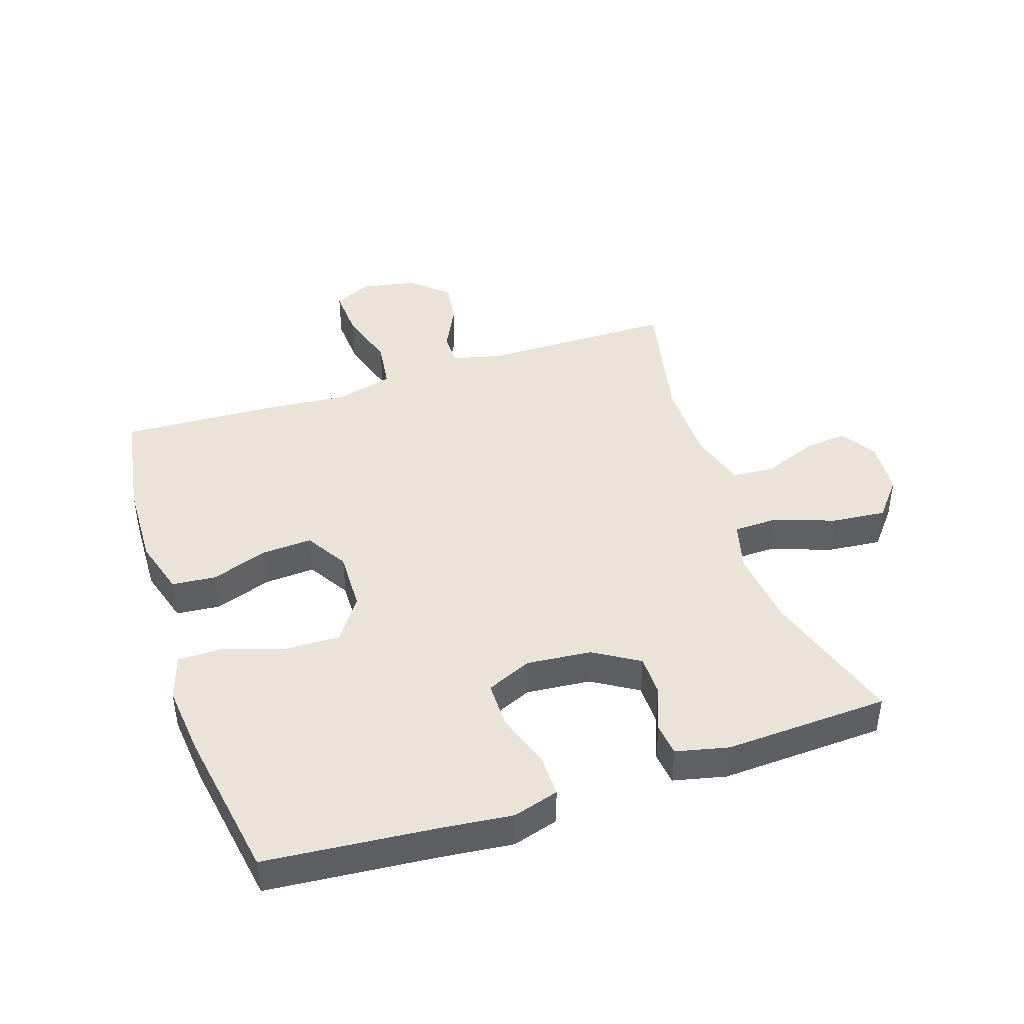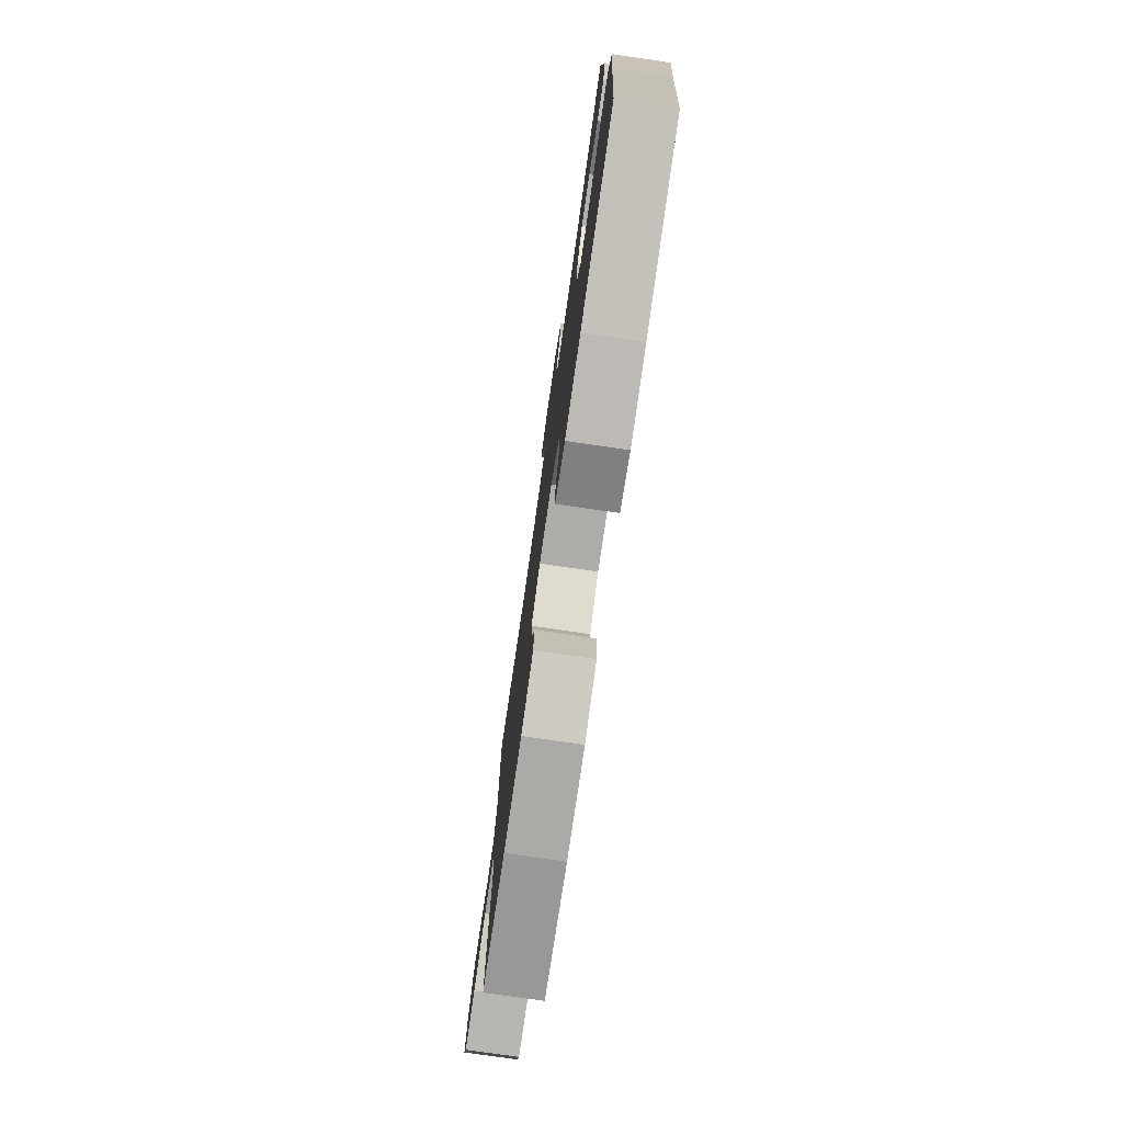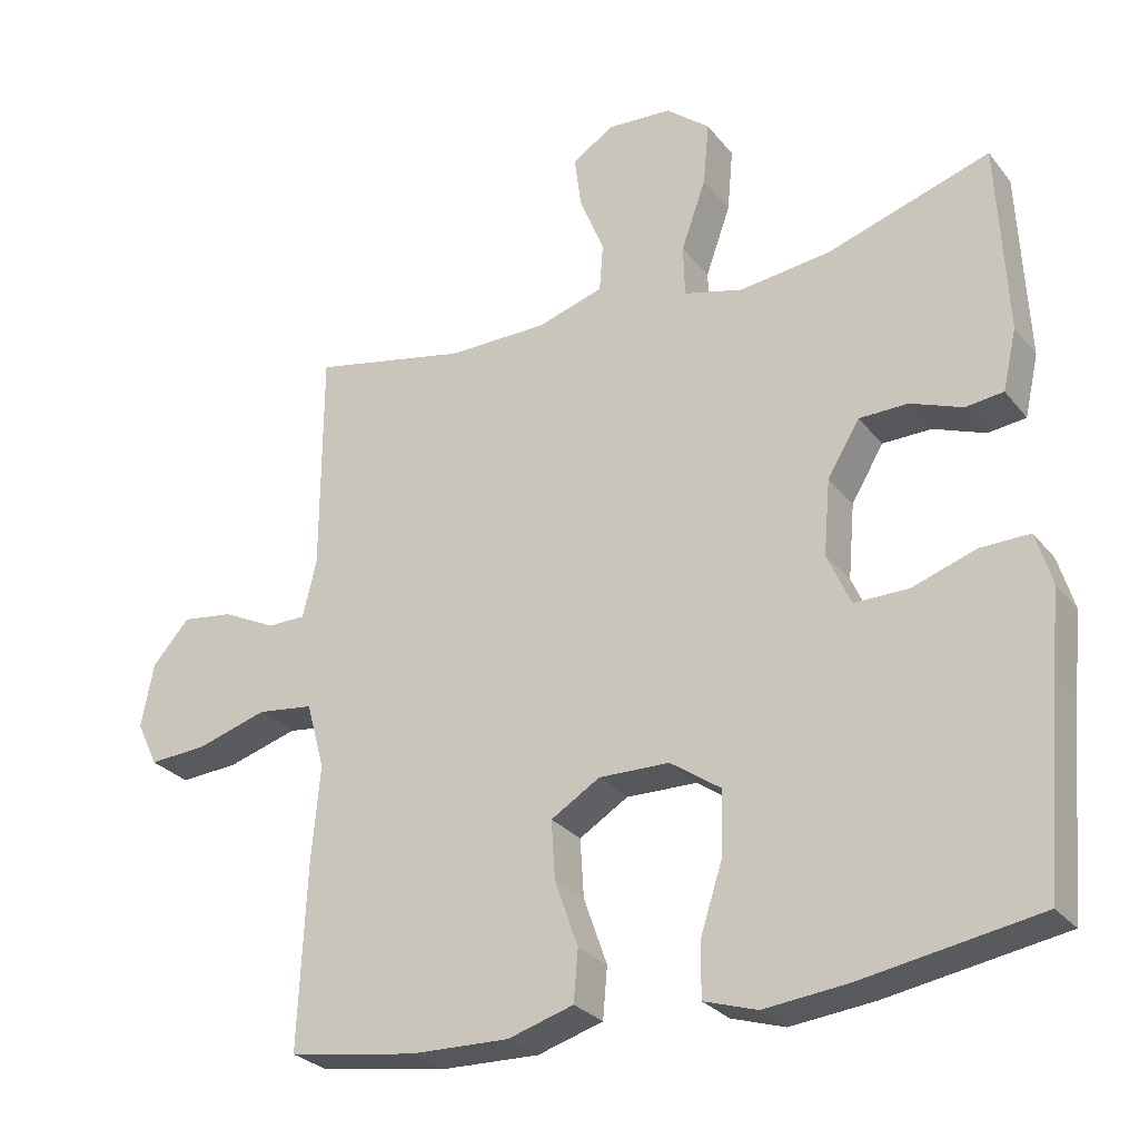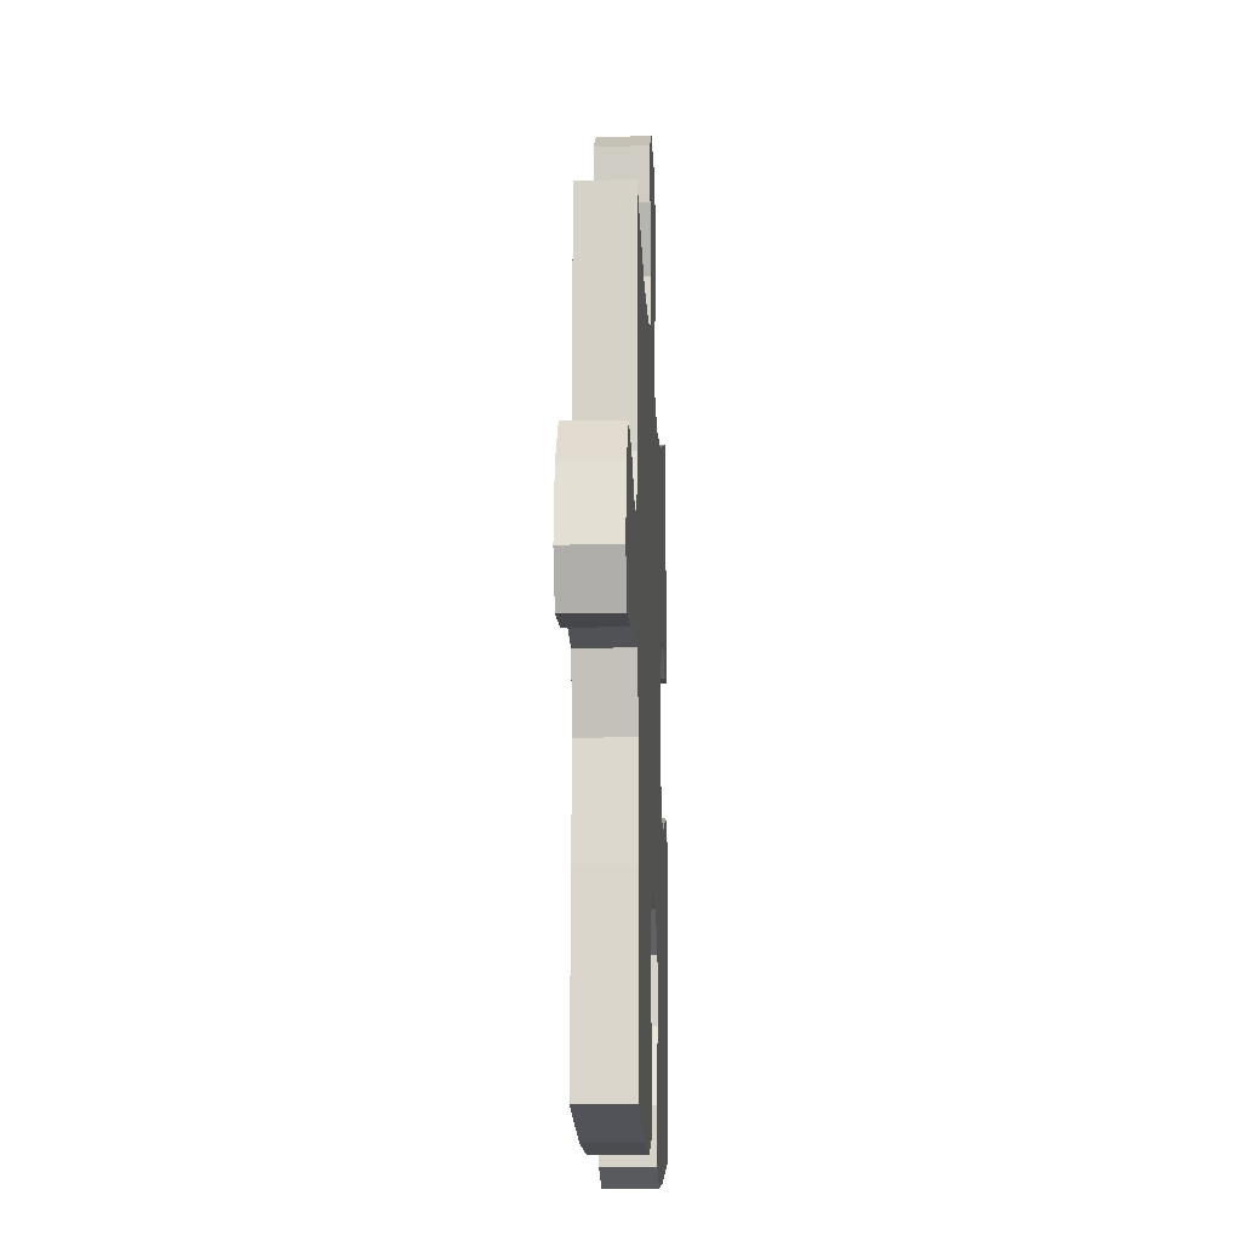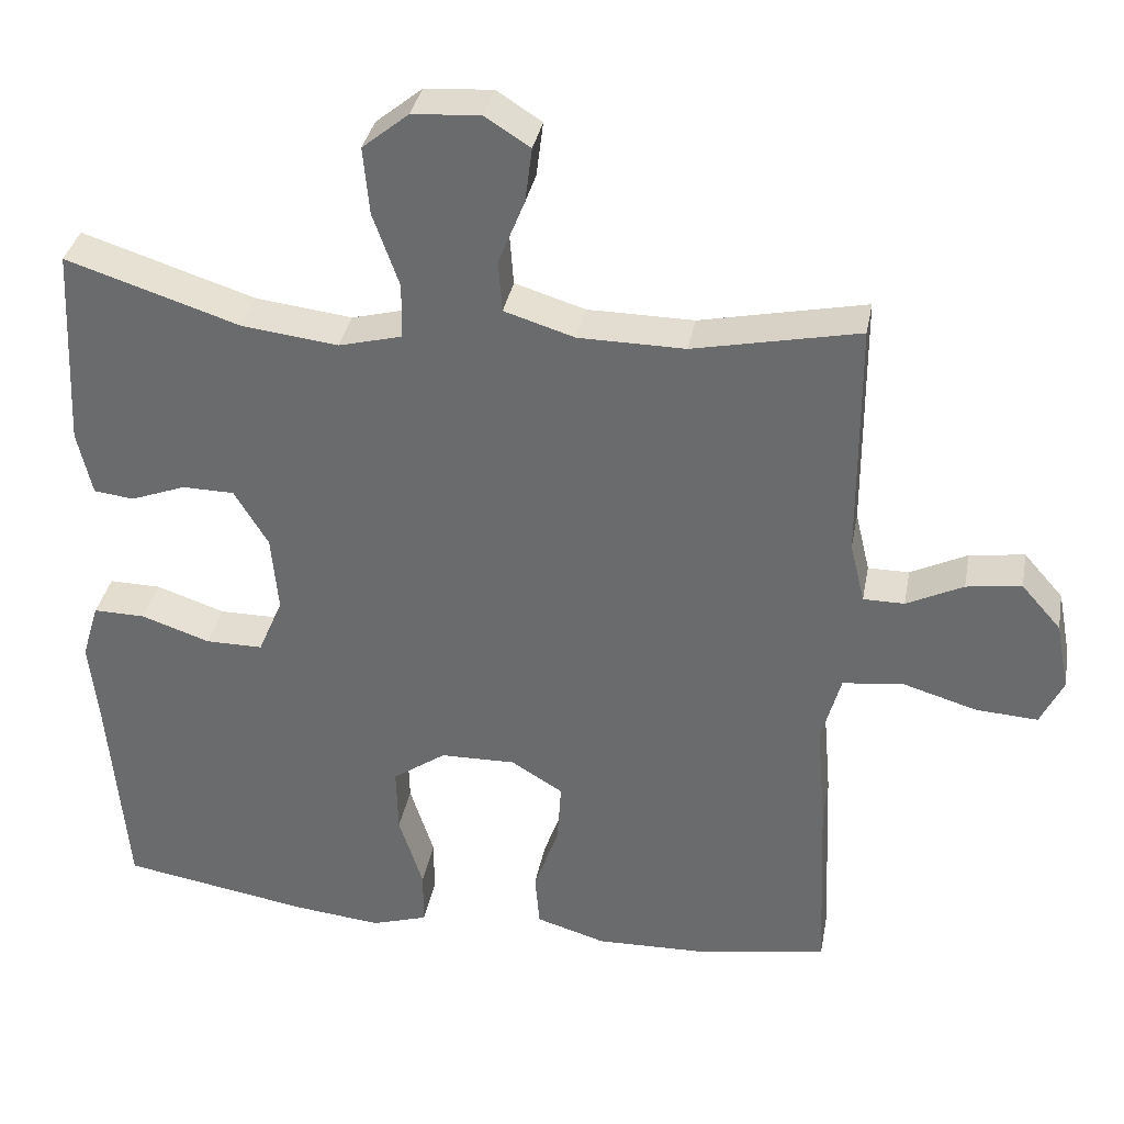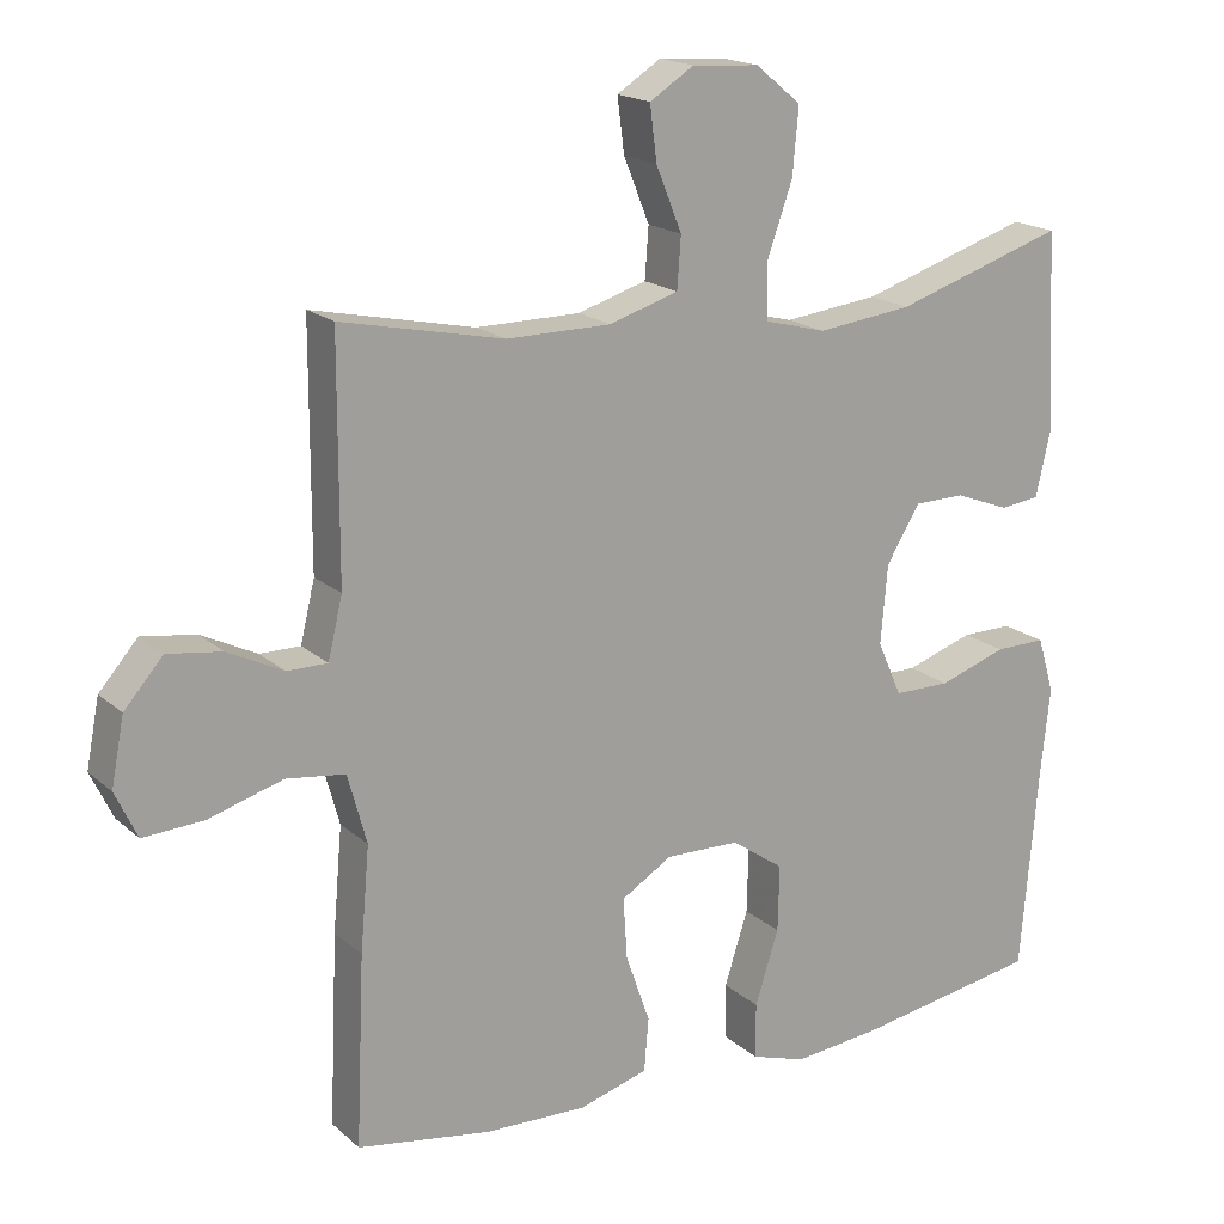
<metadata>
{"format":"obj","ext":"obj","renderer":"f3d","projection":"perspective","resolution":1024,"background":"white","views":[{"elev":43.4,"azim":-108.1,"up":"+Y"},{"elev":-77.8,"azim":-98.2,"up":"+Z"},{"elev":-27.8,"azim":-149.8,"up":"+Z"},{"elev":-13.5,"azim":92.6,"up":"+Z"},{"elev":35.1,"azim":10.5,"up":"+Z"},{"elev":18.0,"azim":148.3,"up":"+Z"}]}
</metadata>
<code>
v -0.5 0.07 -0.5
v -0.523 0.07 -0.23
v -0.535 0.07 -0.116
v -0.513 0.07 -0.043
v -0.446 0.07 -0.044
v -0.357 0.07 -0.074
v -0.283 0.07 -0.074
v -0.251 0.07 -0.002
v -0.26 0.07 0.101
v -0.304 0.07 0.174
v -0.371 0.07 0.175
v -0.442 0.07 0.148
v -0.494 0.07 0.154
v -0.513 0.07 0.238
v -0.5 0.07 0.5
v -0.276 0.07 0.428
v -0.151 0.07 0.413
v -0.07 0.07 0.434
v -0.068 0.07 0.505
v -0.102 0.07 0.601
v -0.11 0.07 0.688
v -0.05 0.07 0.737
v 0.038 0.07 0.743
v 0.096 0.07 0.706
v 0.087 0.07 0.635
v 0.053 0.07 0.551
v 0.058 0.07 0.484
v 0.149 0.07 0.456
v 0.286 0.07 0.455
v 0.5 0.07 0.5
v 0.501 0.07 0.191
v 0.52 0.07 0.112
v 0.573 0.07 0.112
v 0.646 0.07 0.148
v 0.717 0.07 0.158
v 0.768 0.07 0.1
v 0.785 0.07 0.012
v 0.756 0.07 -0.049
v 0.676 0.07 -0.044
v 0.579 0.07 -0.015
v 0.502 0.07 -0.025
v 0.477 0.07 -0.116
v 0.489 0.07 -0.252
v 0.5 0.07 -0.5
v 0.325 0.07 -0.528
v 0.189 0.07 -0.532
v 0.099 0.07 -0.505
v 0.093 0.07 -0.435
v 0.125 0.07 -0.344
v 0.13 0.07 -0.264
v 0.063 0.07 -0.223
v -0.034 0.07 -0.225
v -0.103 0.07 -0.273
v -0.101 0.07 -0.36
v -0.07 0.07 -0.457
v -0.07 0.07 -0.53
v -0.143 0.07 -0.553
v -0.257 0.07 -0.541
v -0.5 0 -0.5
v -0.523 0 -0.23
v -0.535 0 -0.116
v -0.513 0 -0.043
v -0.446 0 -0.044
v -0.357 0 -0.074
v -0.283 0 -0.074
v -0.251 0 -0.002
v -0.26 0 0.101
v -0.304 0 0.174
v -0.371 0 0.175
v -0.442 0 0.148
v -0.494 0 0.154
v -0.513 0 0.238
v -0.5 0 0.5
v -0.276 0 0.428
v -0.151 0 0.413
v -0.07 0 0.434
v -0.068 0 0.505
v -0.102 0 0.601
v -0.11 0 0.688
v -0.05 0 0.737
v 0.038 0 0.743
v 0.096 0 0.706
v 0.087 0 0.635
v 0.053 0 0.551
v 0.058 0 0.484
v 0.149 0 0.456
v 0.286 0 0.455
v 0.5 0 0.5
v 0.501 0 0.191
v 0.52 0 0.112
v 0.573 0 0.112
v 0.646 0 0.148
v 0.717 0 0.158
v 0.768 0 0.1
v 0.785 0 0.012
v 0.756 0 -0.049
v 0.676 0 -0.044
v 0.579 0 -0.015
v 0.502 0 -0.025
v 0.477 0 -0.116
v 0.489 0 -0.252
v 0.5 0 -0.5
v 0.325 0 -0.528
v 0.189 0 -0.532
v 0.099 0 -0.505
v 0.093 0 -0.435
v 0.125 0 -0.344
v 0.13 0 -0.264
v 0.063 0 -0.223
v -0.034 0 -0.225
v -0.103 0 -0.273
v -0.101 0 -0.36
v -0.07 0 -0.457
v -0.07 0 -0.53
v -0.143 0 -0.553
v -0.257 0 -0.541
f 57 58 1 2
f 54 55 56 57
f 53 54 57 2
f 52 53 2 3
f 51 52 3 4
f 46 47 48 49
f 46 49 50
f 45 46 50
f 42 43 44 45
f 41 42 45 50
f 37 38 39 40
f 37 40 41
f 36 37 41
f 33 34 35 36
f 32 33 36 41
f 31 32 41 50
f 29 30 31 50
f 23 24 25 26
f 23 26 27
f 22 23 27
f 19 20 21 22
f 18 19 22 27
f 13 14 15 16
f 11 12 13 16
f 10 11 16 17
f 9 10 17 18
f 51 4 5 6
f 51 6 7
f 28 29 50 51
f 28 51 7 8
f 18 27 28
f 8 9 18 28
f 60 59 116 115
f 115 114 113 112
f 60 115 112 111
f 61 60 111 110
f 62 61 110 109
f 107 106 105 104
f 108 107 104
f 108 104 103
f 103 102 101 100
f 108 103 100 99
f 98 97 96 95
f 99 98 95
f 99 95 94
f 94 93 92 91
f 99 94 91 90
f 108 99 90 89
f 108 89 88 87
f 84 83 82 81
f 85 84 81
f 85 81 80
f 80 79 78 77
f 85 80 77 76
f 74 73 72 71
f 74 71 70 69
f 75 74 69 68
f 76 75 68 67
f 64 63 62 109
f 65 64 109
f 109 108 87 86
f 66 65 109 86
f 86 85 76
f 86 76 67 66
f 1 59 60 2
f 2 60 61 3
f 3 61 62 4
f 4 62 63 5
f 5 63 64 6
f 6 64 65 7
f 7 65 66 8
f 8 66 67 9
f 9 67 68 10
f 10 68 69 11
f 11 69 70 12
f 12 70 71 13
f 13 71 72 14
f 14 72 73 15
f 15 73 74 16
f 16 74 75 17
f 17 75 76 18
f 18 76 77 19
f 19 77 78 20
f 20 78 79 21
f 21 79 80 22
f 22 80 81 23
f 23 81 82 24
f 24 82 83 25
f 25 83 84 26
f 26 84 85 27
f 27 85 86 28
f 28 86 87 29
f 29 87 88 30
f 30 88 89 31
f 31 89 90 32
f 32 90 91 33
f 33 91 92 34
f 34 92 93 35
f 35 93 94 36
f 36 94 95 37
f 37 95 96 38
f 38 96 97 39
f 39 97 98 40
f 40 98 99 41
f 41 99 100 42
f 42 100 101 43
f 43 101 102 44
f 44 102 103 45
f 45 103 104 46
f 46 104 105 47
f 47 105 106 48
f 48 106 107 49
f 49 107 108 50
f 50 108 109 51
f 51 109 110 52
f 52 110 111 53
f 53 111 112 54
f 54 112 113 55
f 55 113 114 56
f 56 114 115 57
f 57 115 116 58
f 58 116 59 1

</code>
